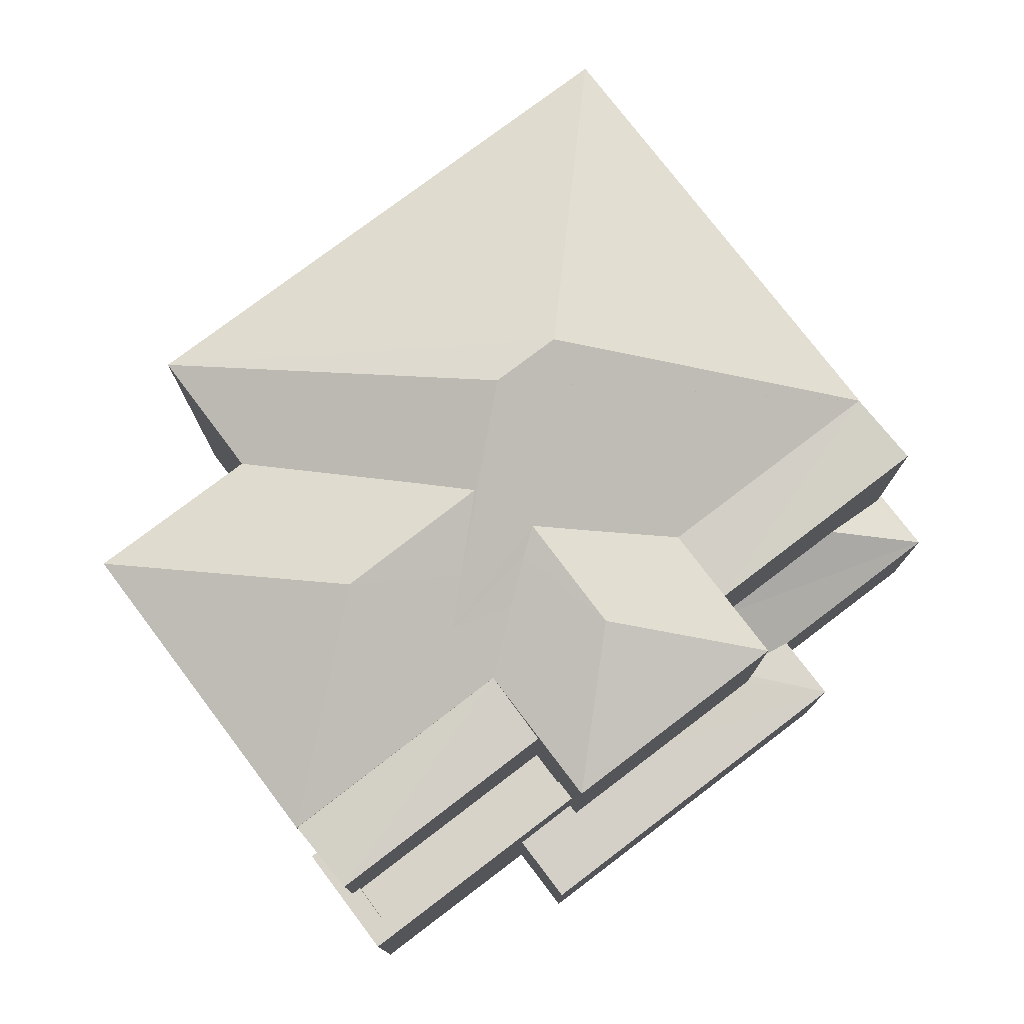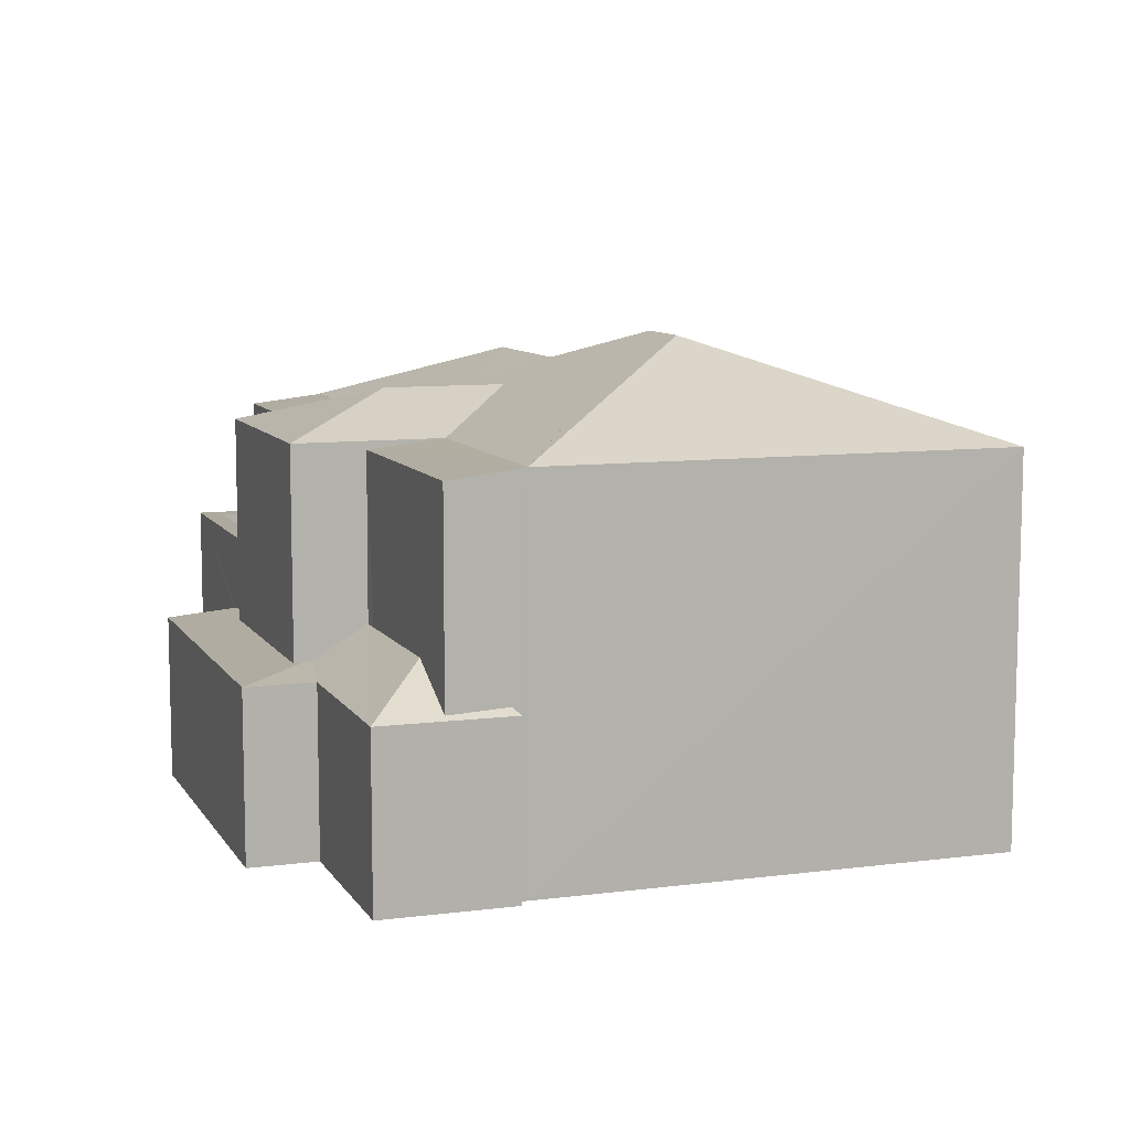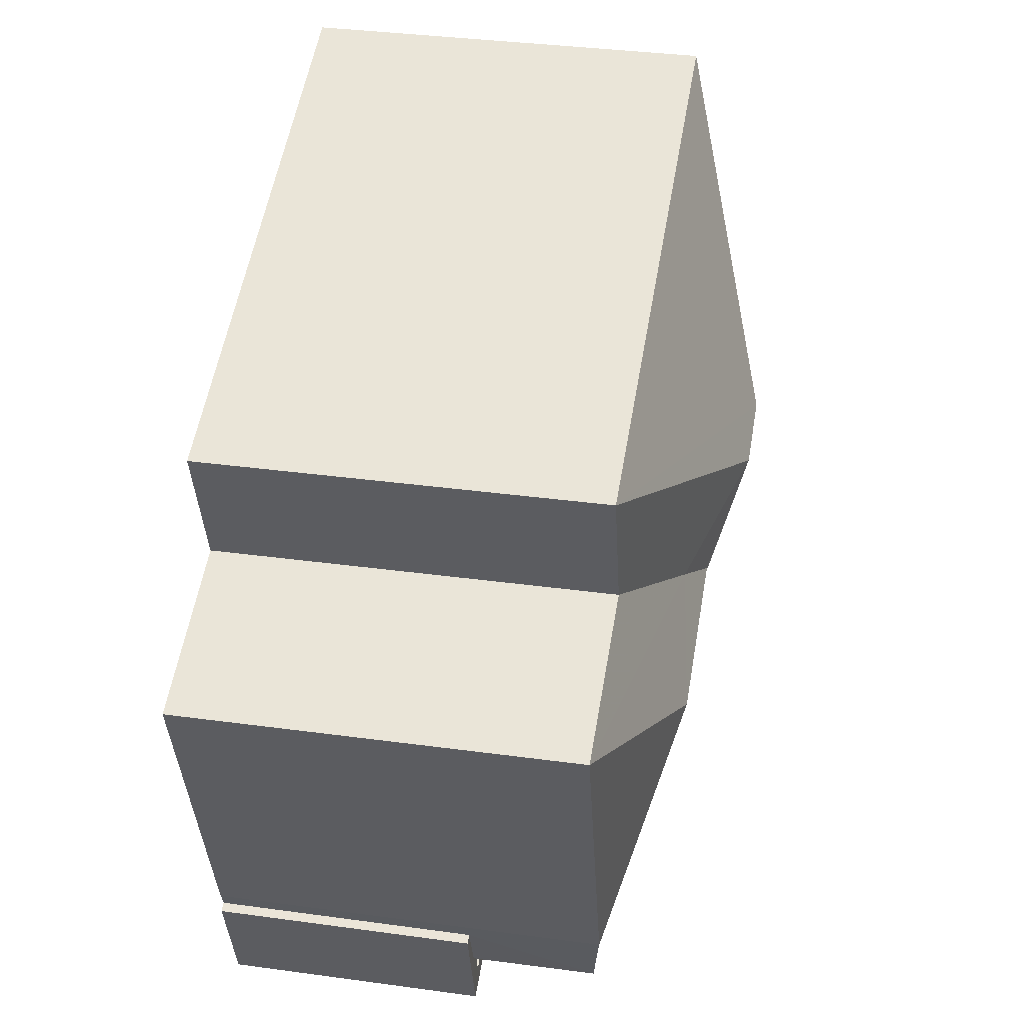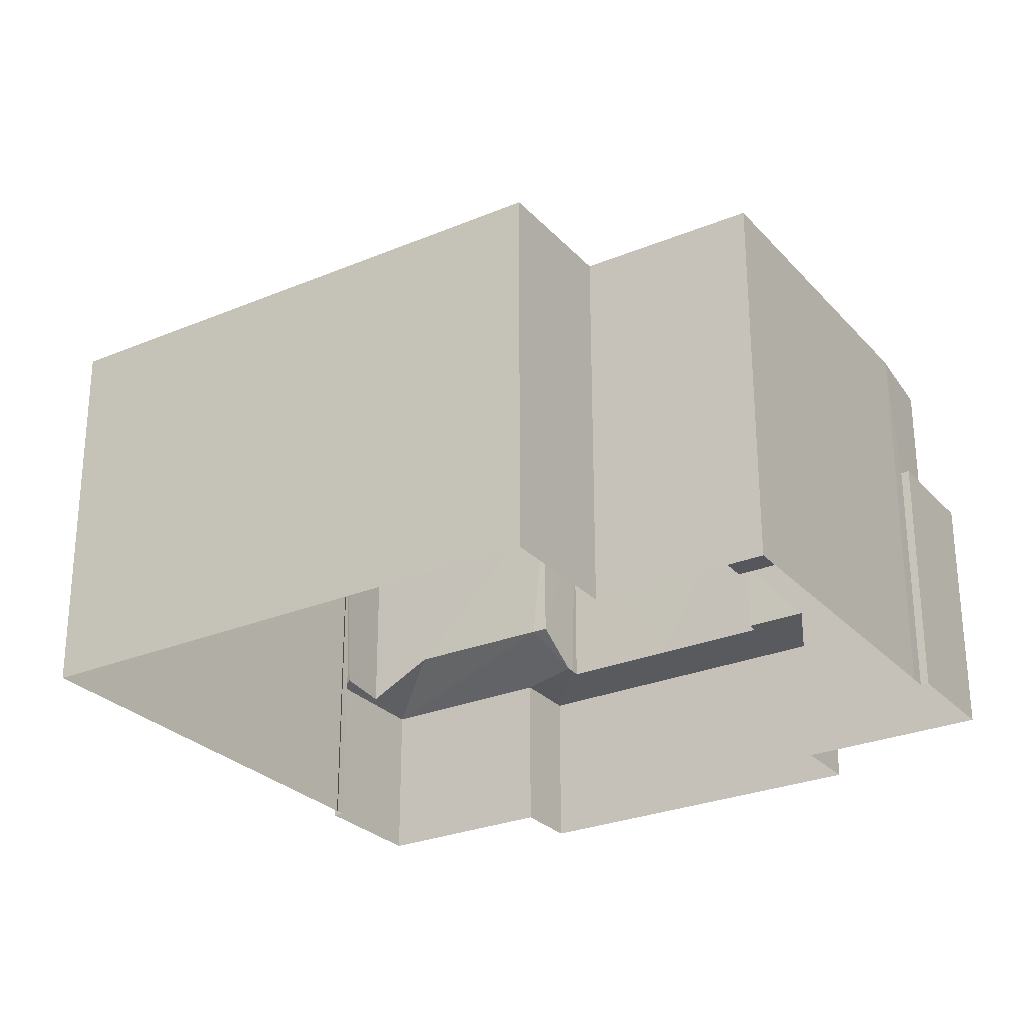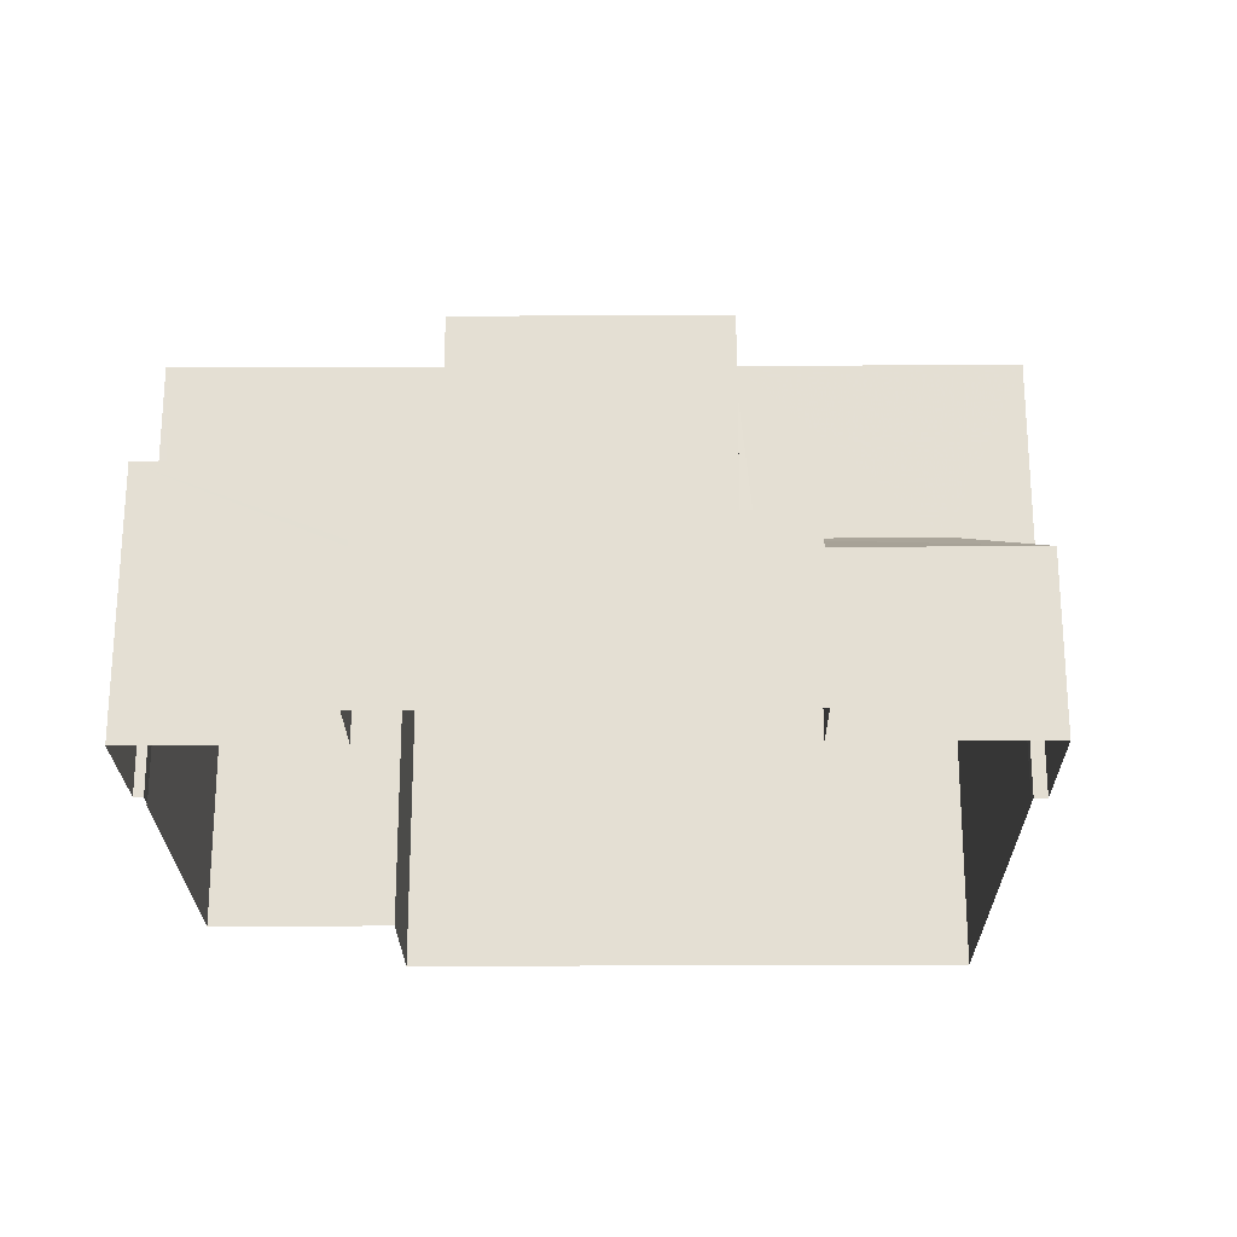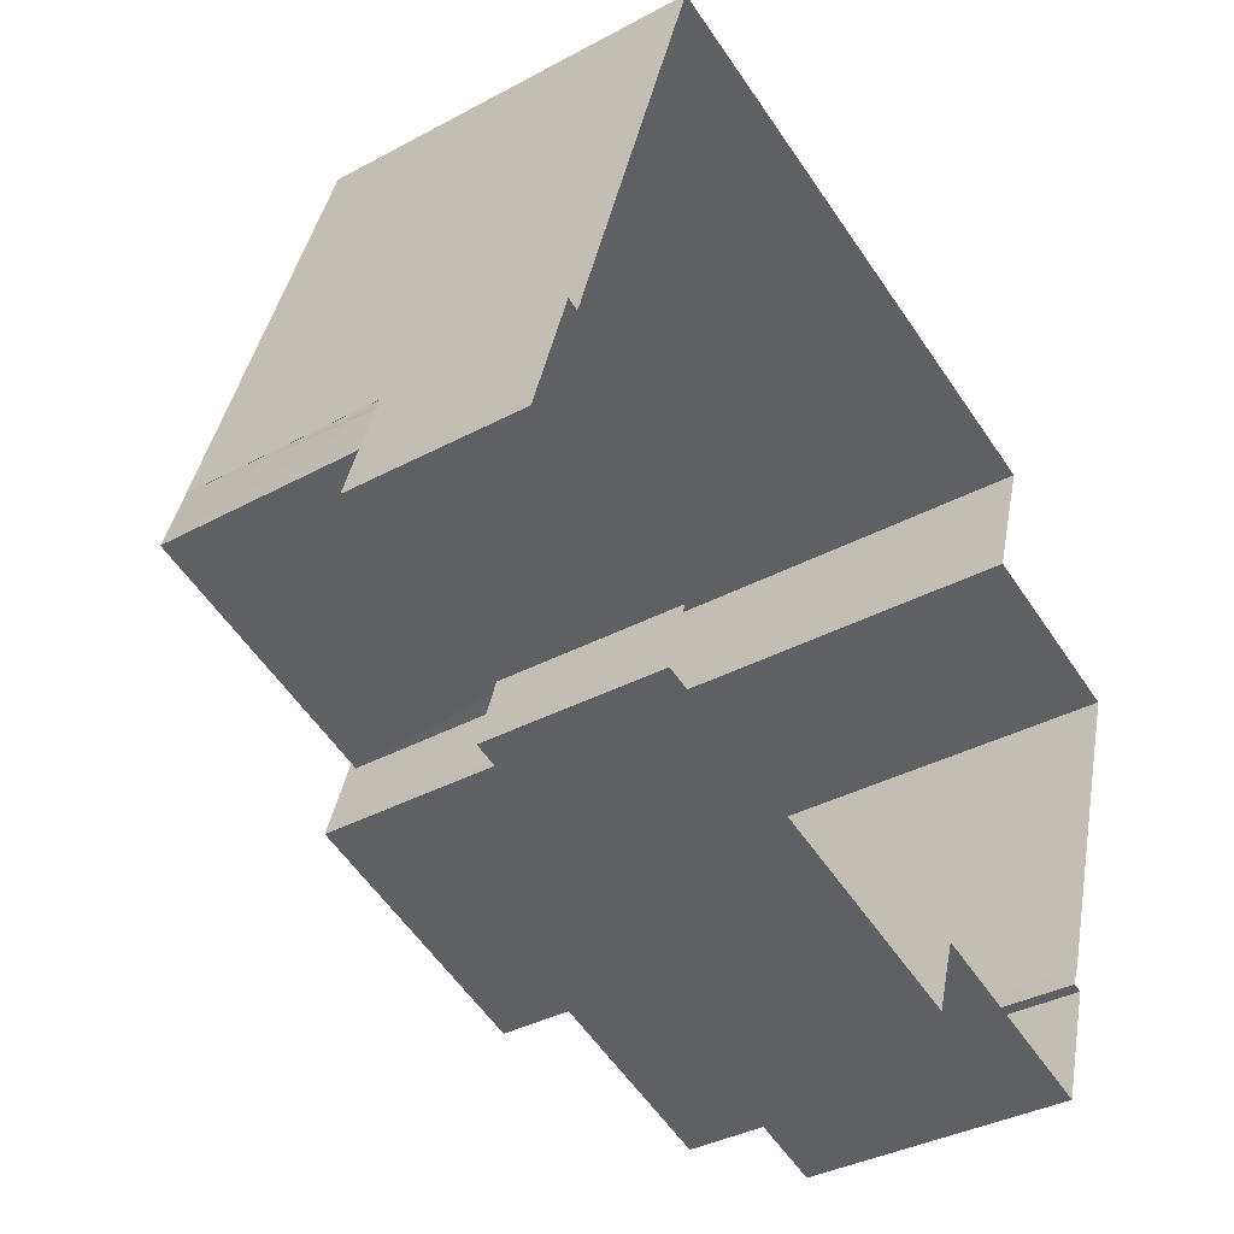
<metadata>
{"format":"obj","ext":"obj","renderer":"f3d","projection":"perspective","resolution":1024,"background":"white","views":[{"elev":76.9,"azim":-19.5,"up":"+Z"},{"elev":9.1,"azim":88.5,"up":"+Z"},{"elev":36.0,"azim":-79.9,"up":"+Y"},{"elev":-27.5,"azim":-129.6,"up":"+Z"},{"elev":-23.7,"azim":18.3,"up":"+Z"},{"elev":-35.8,"azim":125.6,"up":"+Y"}]}
</metadata>
<code>
v -8.933e+04 -1.004e+05 2.087
v -8.932e+04 -1.004e+05 2.086
v -8.933e+04 -1.004e+05 2.088
v -8.933e+04 -1.004e+05 2.089
v -8.933e+04 -1.004e+05 2.088
v -8.932e+04 -1.004e+05 2.087
v -8.932e+04 -1.004e+05 2.087
v -8.932e+04 -1.004e+05 2.088
v -8.932e+04 -1.004e+05 2.087
v -8.932e+04 -1.004e+05 2.087
v -8.933e+04 -1.004e+05 2.089
v -8.933e+04 -1.004e+05 2.089
v -8.933e+04 -1.004e+05 2.089
v -8.933e+04 -1.004e+05 2.089
v -8.932e+04 -1.004e+05 2.088
v -8.933e+04 -1.004e+05 2.089
v -8.932e+04 -1.004e+05 2.088
v -8.933e+04 -1.004e+05 2.089
v -8.933e+04 -1.004e+05 8.35
v -8.933e+04 -1.004e+05 8.03
v -8.933e+04 -1.004e+05 8.349
v -8.932e+04 -1.004e+05 7.478
v -8.933e+04 -1.004e+05 7.479
v -8.933e+04 -1.004e+05 8.784
v -8.933e+04 -1.004e+05 7.736
v -8.933e+04 -1.004e+05 7.48
v -8.933e+04 -1.004e+05 7.48
v -8.933e+04 -1.004e+05 7.915
v -8.933e+04 -1.004e+05 5.635
v -8.933e+04 -1.004e+05 5.636
v -8.933e+04 -1.004e+05 5.636
v -8.933e+04 -1.004e+05 5.636
v -8.933e+04 -1.004e+05 5.636
v -8.933e+04 -1.004e+05 5.635
v -8.933e+04 -1.004e+05 5.636
v -8.933e+04 -1.004e+05 5.636
v -8.932e+04 -1.004e+05 4.474
v -8.932e+04 -1.004e+05 4.521
v -8.932e+04 -1.004e+05 4.474
v -8.932e+04 -1.004e+05 5.038
v -8.932e+04 -1.004e+05 4.553
v -8.933e+04 -1.004e+05 4.565
v -8.933e+04 -1.004e+05 4.565
v -8.933e+04 -1.004e+05 4.552
v -8.933e+04 -1.004e+05 4.476
v -8.933e+04 -1.004e+05 4.552
v -8.932e+04 -1.004e+05 4.475
v -8.933e+04 -1.004e+05 8.025
v -8.933e+04 -1.004e+05 8.025
v -8.933e+04 -1.004e+05 7.478
v -8.933e+04 -1.004e+05 7.476
v -8.933e+04 -1.004e+05 7.362
v -8.933e+04 -1.004e+05 7.362
v -8.932e+04 -1.004e+05 5.024
v -8.933e+04 -1.004e+05 7.48
v -8.933e+04 -1.004e+05 7.481
v -8.933e+04 -1.004e+05 8.116
v -8.932e+04 -1.004e+05 7.479
v -8.932e+04 -1.004e+05 4.564
v -8.932e+04 -1.004e+05 4.475
v -8.932e+04 -1.004e+05 4.564
v -8.933e+04 -1.004e+05 7.479
v -8.932e+04 -1.004e+05 4.474
v -8.932e+04 -1.004e+05 5.023
v -8.933e+04 -1.004e+05 5.386
v -8.933e+04 -1.004e+05 5.386
v -8.933e+04 -1.004e+05 5.385
v -8.933e+04 -1.004e+05 5.385
v -8.932e+04 -1.004e+05 7.479
v -8.932e+04 -1.004e+05 7.48
v -8.933e+04 -1.004e+05 7.762
v -8.932e+04 -1.004e+05 7.479
v -8.933e+04 -1.004e+05 8.784
v -8.933e+04 -1.004e+05 7.834
v -8.932e+04 -1.004e+05 7.362
v -8.932e+04 -1.004e+05 7.363
v -8.932e+04 -1.004e+05 4.552
v -8.933e+04 -1.004e+05 4.475
f 1 2 3
f 4 5 3
f 2 6 7
f 8 9 10
f 5 4 11
f 12 13 14
f 7 9 15
f 15 9 8
f 16 15 17
f 14 4 18
f 16 18 15
f 12 14 18
f 7 3 2
f 18 4 3
f 3 7 15
f 18 3 15
f 19 20 21
f 22 23 24
f 25 26 27
f 28 25 27
f 29 30 31
f 31 32 33
f 29 34 30
f 33 32 35
f 32 30 36
f 31 30 32
f 37 38 39
f 39 38 40
f 41 38 37
f 42 43 44
f 43 45 44
f 44 45 46
f 45 47 46
f 28 27 48
f 49 28 48
f 50 51 52
f 53 50 52
f 39 40 54
f 55 56 19
f 57 55 19
f 21 57 19
f 22 24 58
f 59 60 61
f 59 47 60
f 57 62 55
f 63 41 37
f 64 61 54
f 54 60 39
f 54 61 60
f 65 66 67
f 68 65 67
f 69 48 70
f 69 71 48
f 72 73 69
f 69 73 71
f 25 28 74
f 58 73 72
f 74 49 73
f 28 49 74
f 73 49 71
f 75 76 72
f 69 75 72
f 25 74 26
f 26 74 56
f 56 74 19
f 74 20 19
f 62 73 23
f 20 74 73
f 62 57 73
f 21 20 73
f 57 21 73
f 70 48 27
f 23 73 24
f 77 46 47
f 59 77 47
f 49 48 71
f 73 58 24
f 3 5 55
f 62 3 55
f 9 7 63
f 7 72 63
f 41 76 38
f 41 72 76
f 63 72 41
f 16 45 78
f 18 16 78
f 18 78 12
f 42 29 43
f 78 43 31
f 12 78 31
f 43 29 31
f 15 8 39
f 60 15 39
f 60 47 17
f 15 60 17
f 65 68 36
f 32 36 52
f 52 36 53
f 36 68 53
f 62 23 1
f 3 62 1
f 44 46 27
f 46 70 27
f 46 77 70
f 31 33 13
f 12 31 13
f 32 52 35
f 14 35 4
f 4 35 51
f 35 52 51
f 47 45 16
f 17 47 16
f 64 54 75
f 75 40 76
f 40 38 76
f 54 40 75
f 9 37 10
f 9 63 37
f 11 55 5
f 11 56 55
f 22 6 2
f 22 58 6
f 78 45 43
f 59 61 64
f 77 59 70
f 75 69 70
f 64 75 70
f 59 64 70
f 22 2 1
f 23 22 1
f 72 6 58
f 72 7 6
f 11 4 51
f 11 51 56
f 51 26 56
f 51 50 26
f 35 13 33
f 35 14 13
f 66 30 34
f 67 66 34
f 42 44 29
f 44 27 29
f 68 67 34
f 53 27 26
f 53 26 50
f 68 34 53
f 29 27 34
f 34 27 53
f 65 30 66
f 65 36 30
f 37 39 8
f 10 37 8

</code>
